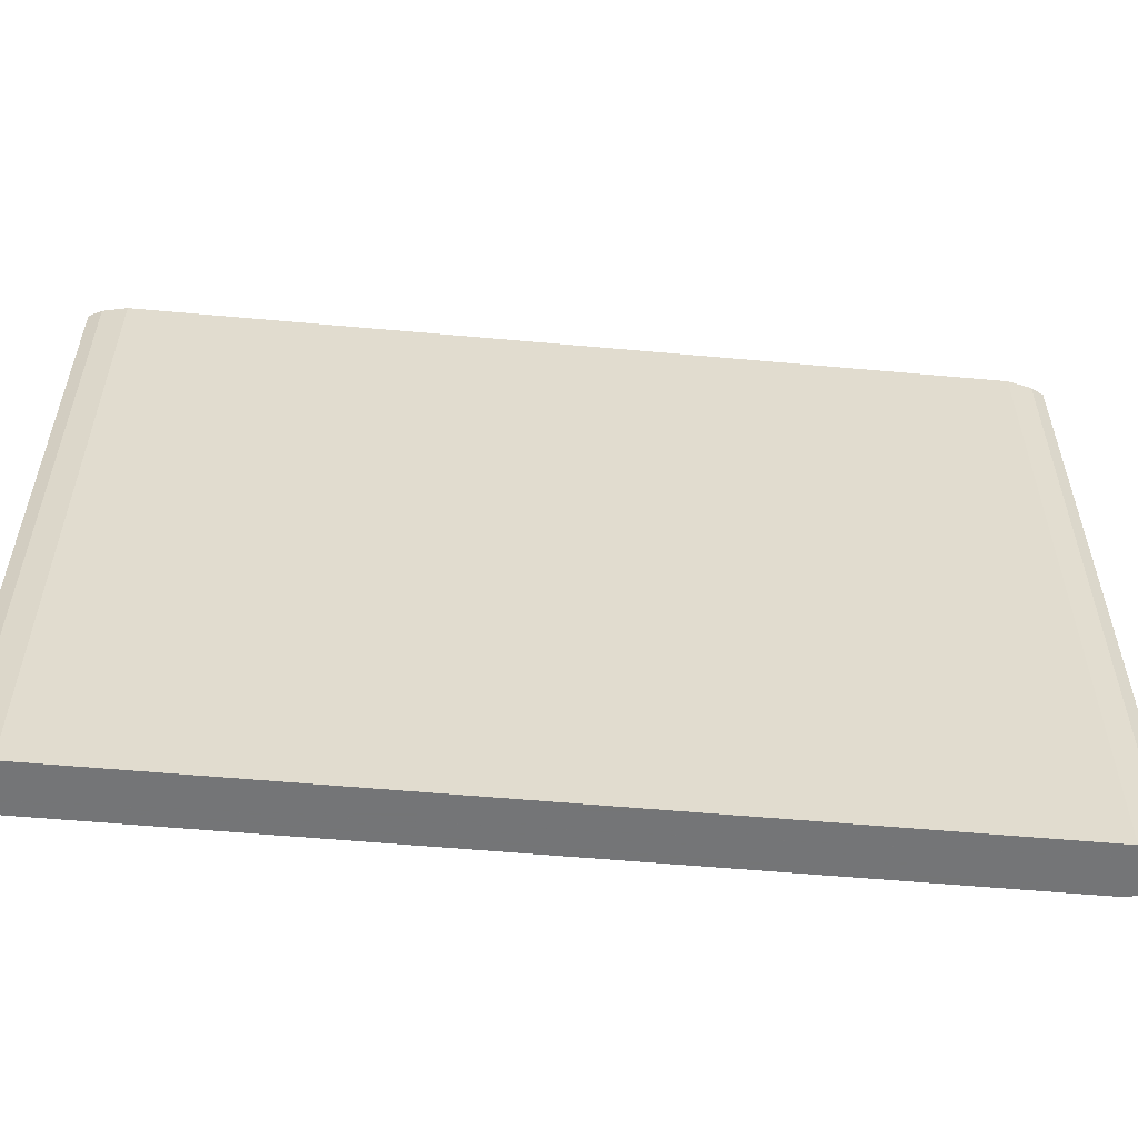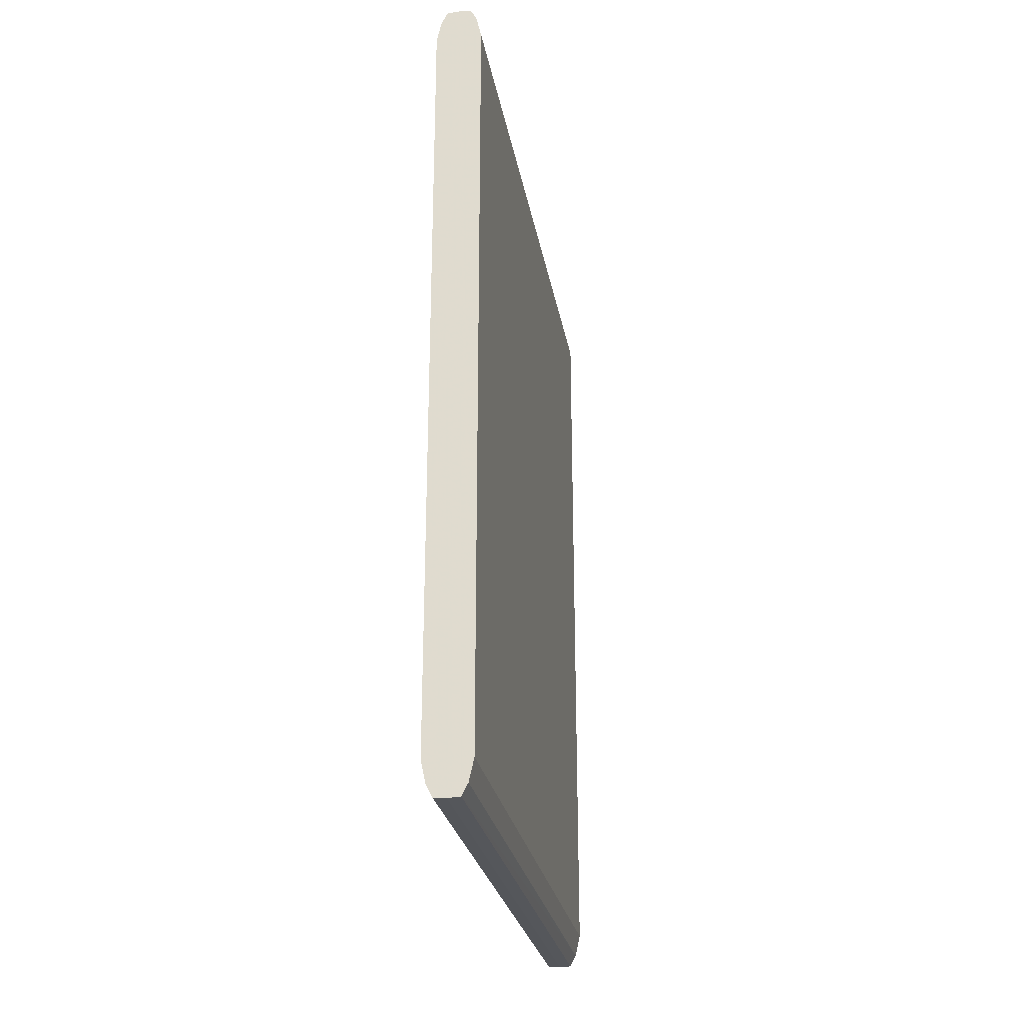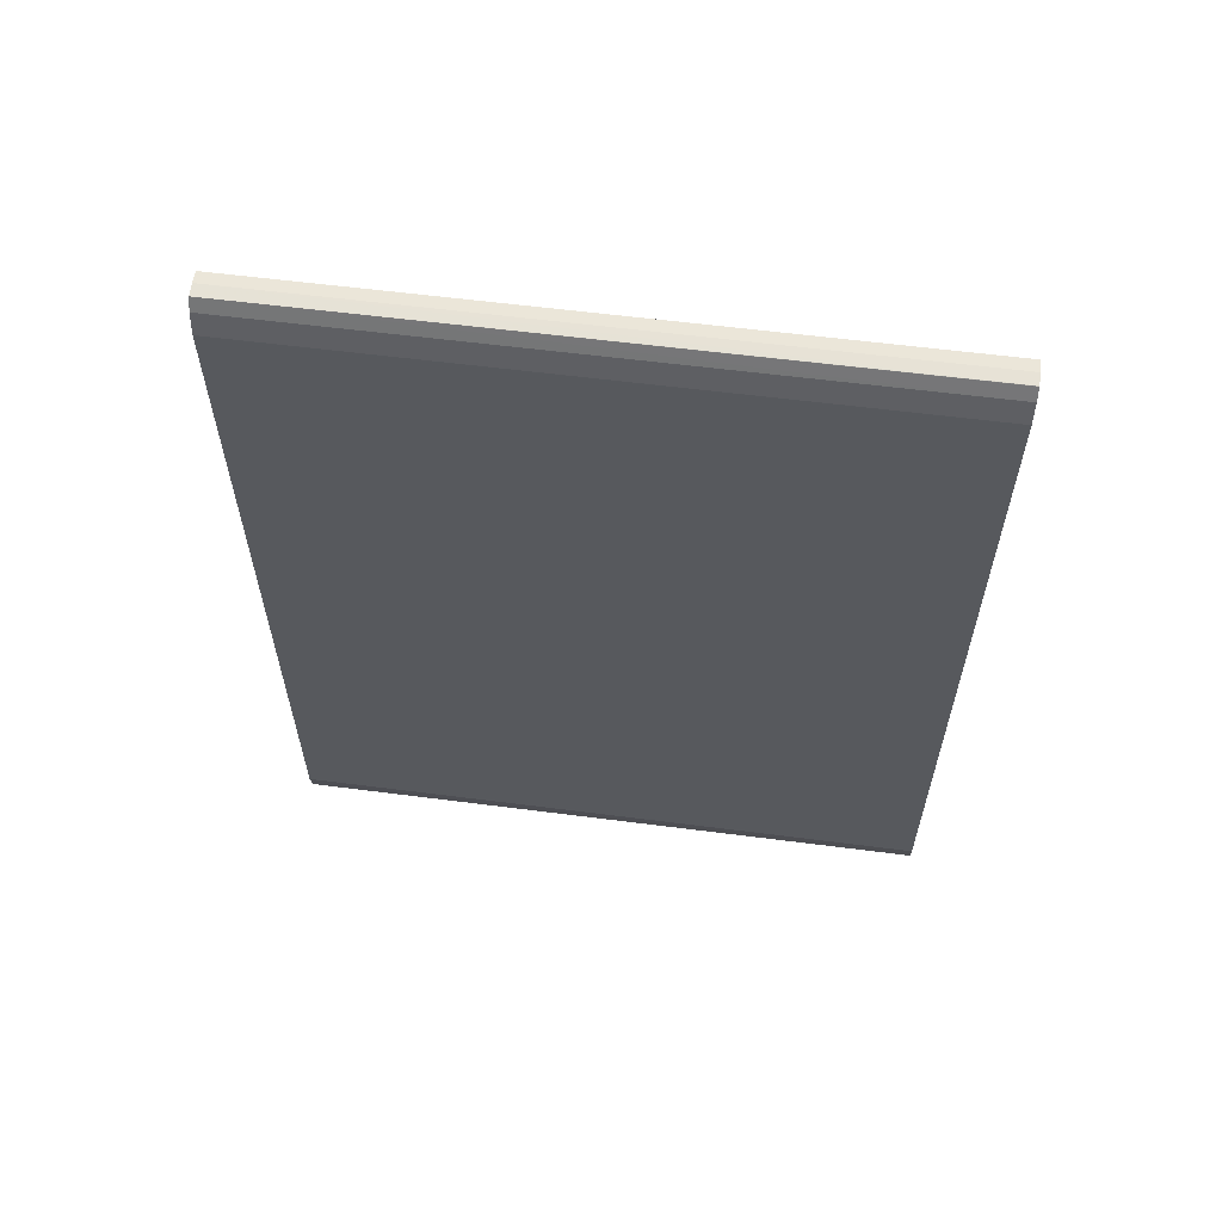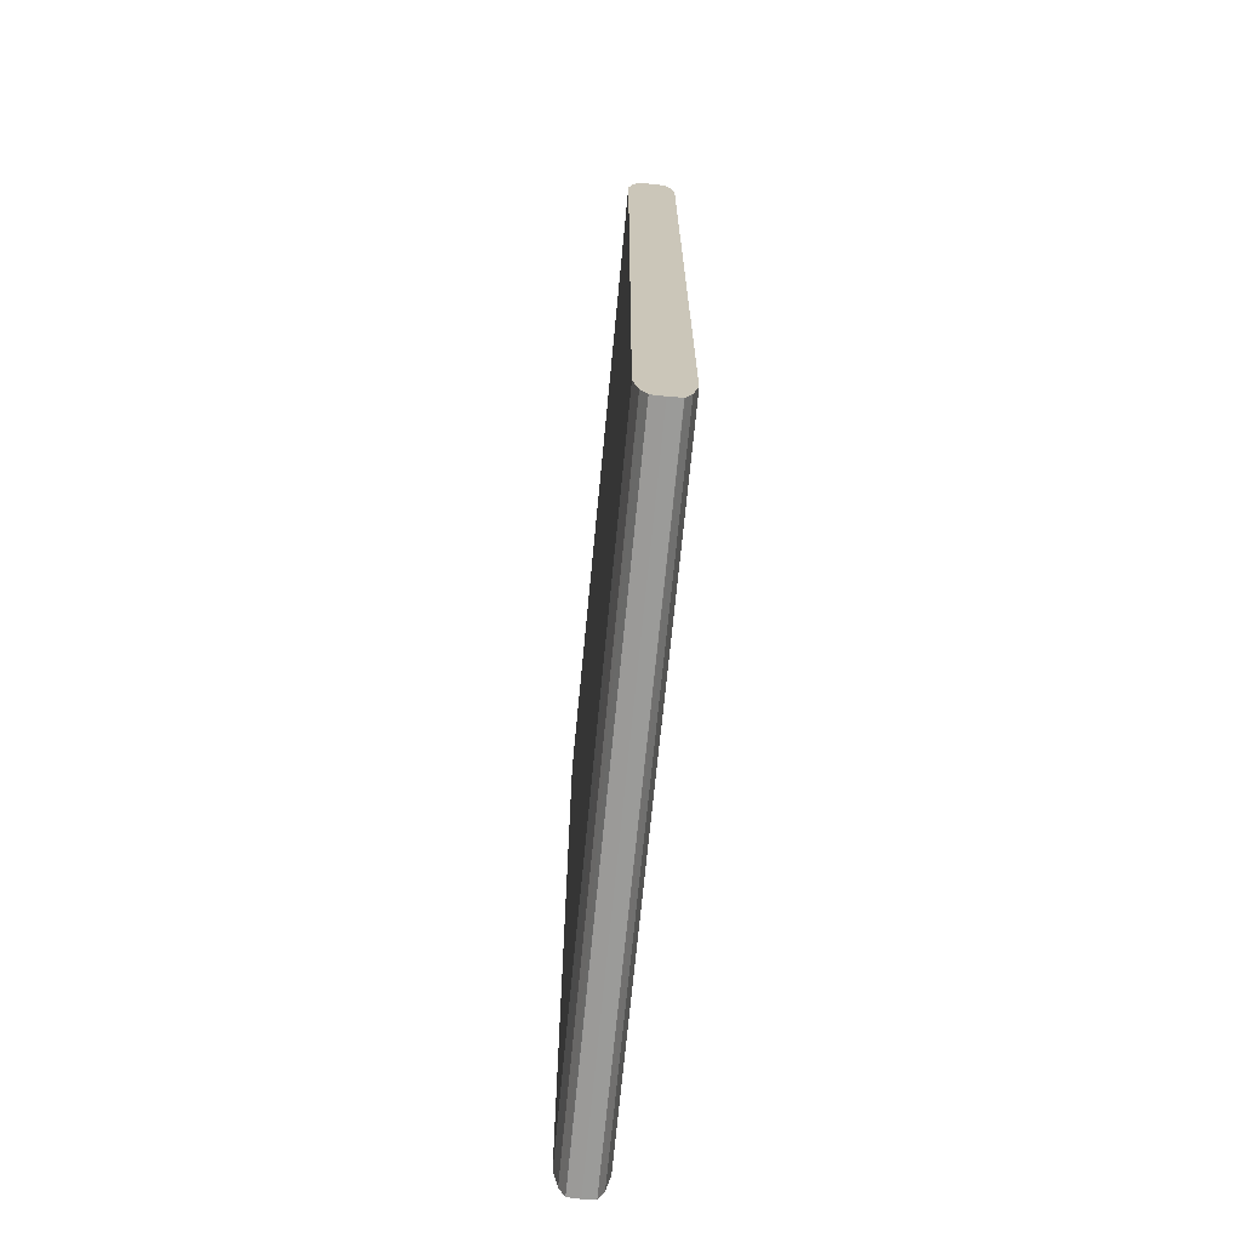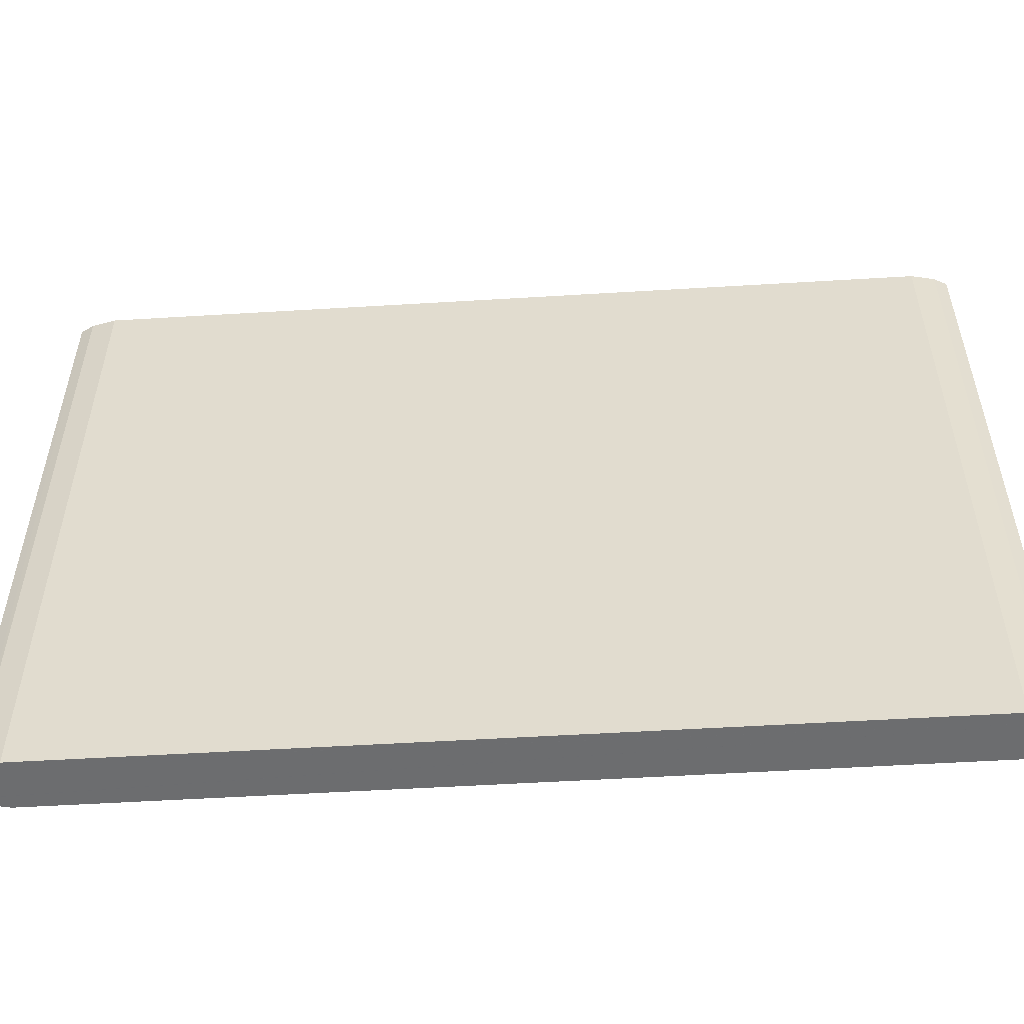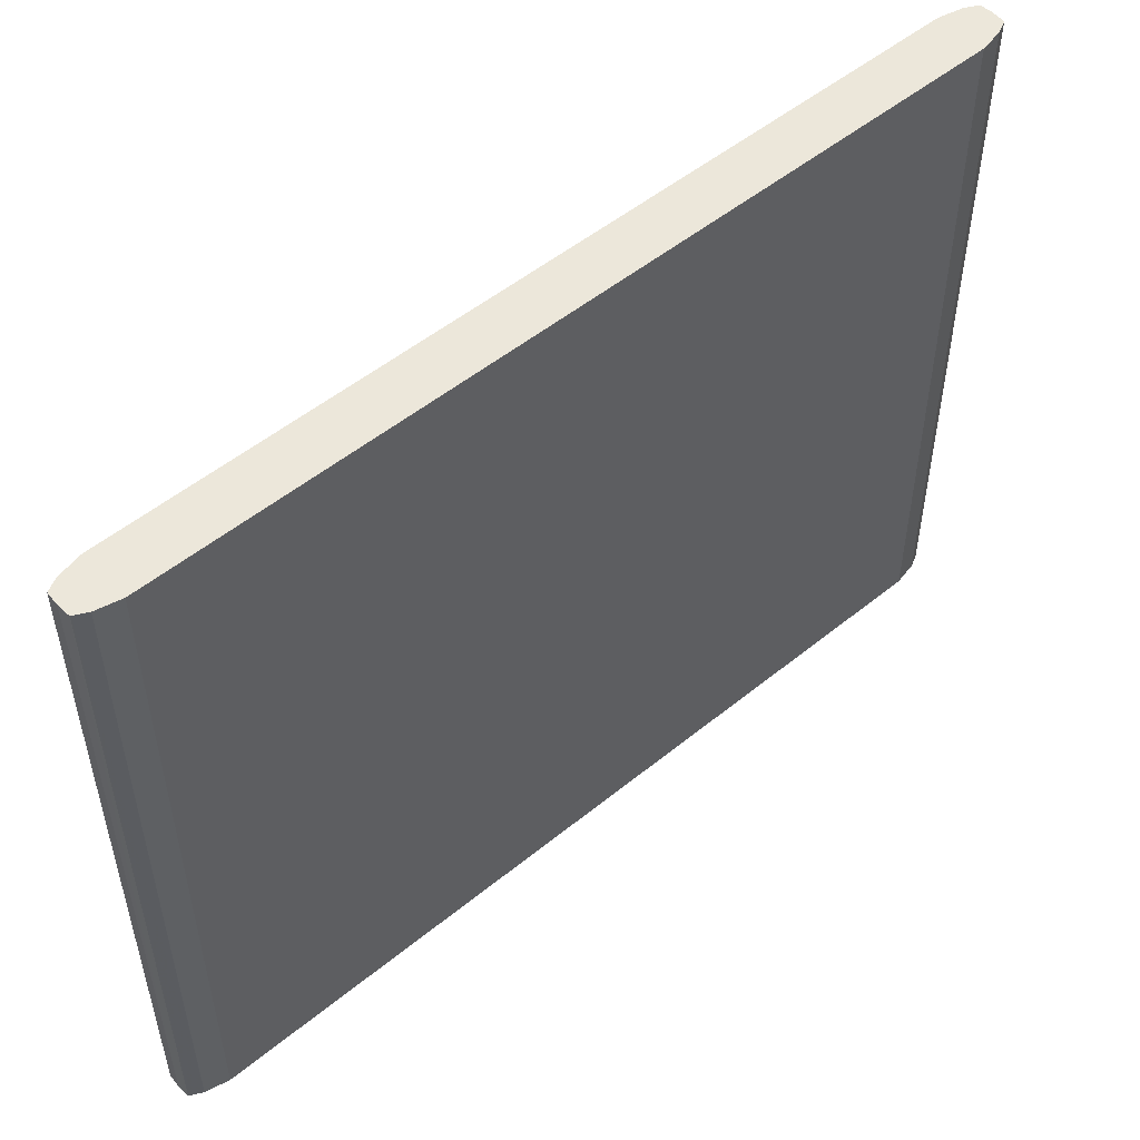
<metadata>
{"format":"obj","ext":"obj","renderer":"f3d","projection":"perspective","resolution":1024,"background":"white","views":[{"elev":-56.4,"azim":-95.4,"up":"+Z"},{"elev":-26.2,"azim":9.8,"up":"+Y"},{"elev":59.8,"azim":97.5,"up":"+Y"},{"elev":-69.6,"azim":174.5,"up":"+Y"},{"elev":-53.9,"azim":93.7,"up":"+Z"},{"elev":51.8,"azim":-131.4,"up":"+Z"}]}
</metadata>
<code>
v -5.556 0.1545 1.616
v -5.561 0.1542 1.616
v -5.552 0.1542 1.616
v -5.552 0.1542 1.382
v -5.556 0.1545 1.382
v -5.561 0.1542 1.616
v -5.561 0.1542 1.382
v -5.55 0.1498 1.616
v -5.55 0.1498 1.382
v -5.552 0.1541 1.382
v -5.552 0.1542 1.382
v -5.561 0.1539 1.616
v -5.563 0.1499 1.382
v -5.548 0.1423 1.616
v -5.548 0.1417 1.382
v -5.563 0.1498 1.616
v -5.563 0.1498 1.382
v -5.548 0.1417 1.616
v -5.548 -0.1417 1.382
v -5.563 0.1493 1.616
v -5.565 0.1417 1.382
v -5.548 -0.1417 1.616
v -5.55 -0.1493 1.616
v -5.548 -0.1419 1.382
v -5.565 0.1417 1.616
v -5.565 -0.1417 1.382
v -5.55 -0.1498 1.616
v -5.55 -0.1498 1.382
v -5.565 -0.1417 1.616
v -5.563 -0.1498 1.382
v -5.565 -0.1423 1.616
v -5.552 -0.1539 1.616
v -5.55 -0.1499 1.382
v -5.561 -0.1541 1.382
v -5.563 -0.1498 1.616
v -5.552 -0.1542 1.616
v -5.552 -0.1542 1.382
v -5.561 -0.1542 1.616
v -5.561 -0.1542 1.382
v -5.552 -0.1542 1.616
v -5.556 -0.1545 1.382
v -5.561 -0.1542 1.382
v -5.556 -0.1545 1.616
f 1 2 6
f 1 6 12
f 1 12 16
f 1 16 20
f 1 20 25
f 1 25 29
f 1 29 31
f 1 31 35
f 1 35 38
f 1 38 43
f 1 43 40
f 1 40 36
f 1 36 32
f 1 32 27
f 1 27 23
f 1 23 22
f 1 22 18
f 1 18 14
f 1 14 8
f 1 8 3
f 1 3 4
f 1 4 5
f 1 5 2
f 2 5 7
f 2 7 6
f 3 8 9
f 3 9 10
f 3 10 11
f 3 11 4
f 4 11 10
f 4 10 9
f 4 9 15
f 4 15 19
f 4 19 24
f 4 24 28
f 4 28 33
f 4 33 37
f 4 37 41
f 4 41 42
f 4 42 39
f 4 39 34
f 4 34 30
f 4 30 26
f 4 26 21
f 4 21 17
f 4 17 13
f 4 13 7
f 4 7 5
f 6 7 12
f 7 13 12
f 8 14 15
f 8 15 9
f 12 13 16
f 13 17 16
f 14 18 15
f 15 18 22
f 15 22 19
f 16 17 20
f 17 21 20
f 19 22 23
f 19 23 24
f 20 21 25
f 21 26 29
f 21 29 25
f 23 27 28
f 23 28 24
f 26 30 31
f 26 31 29
f 27 32 33
f 27 33 28
f 30 34 35
f 30 35 31
f 32 36 37
f 32 37 33
f 34 38 35
f 34 39 38
f 36 40 37
f 37 40 41
f 38 39 42
f 38 42 43
f 40 43 41
f 41 43 42

</code>
